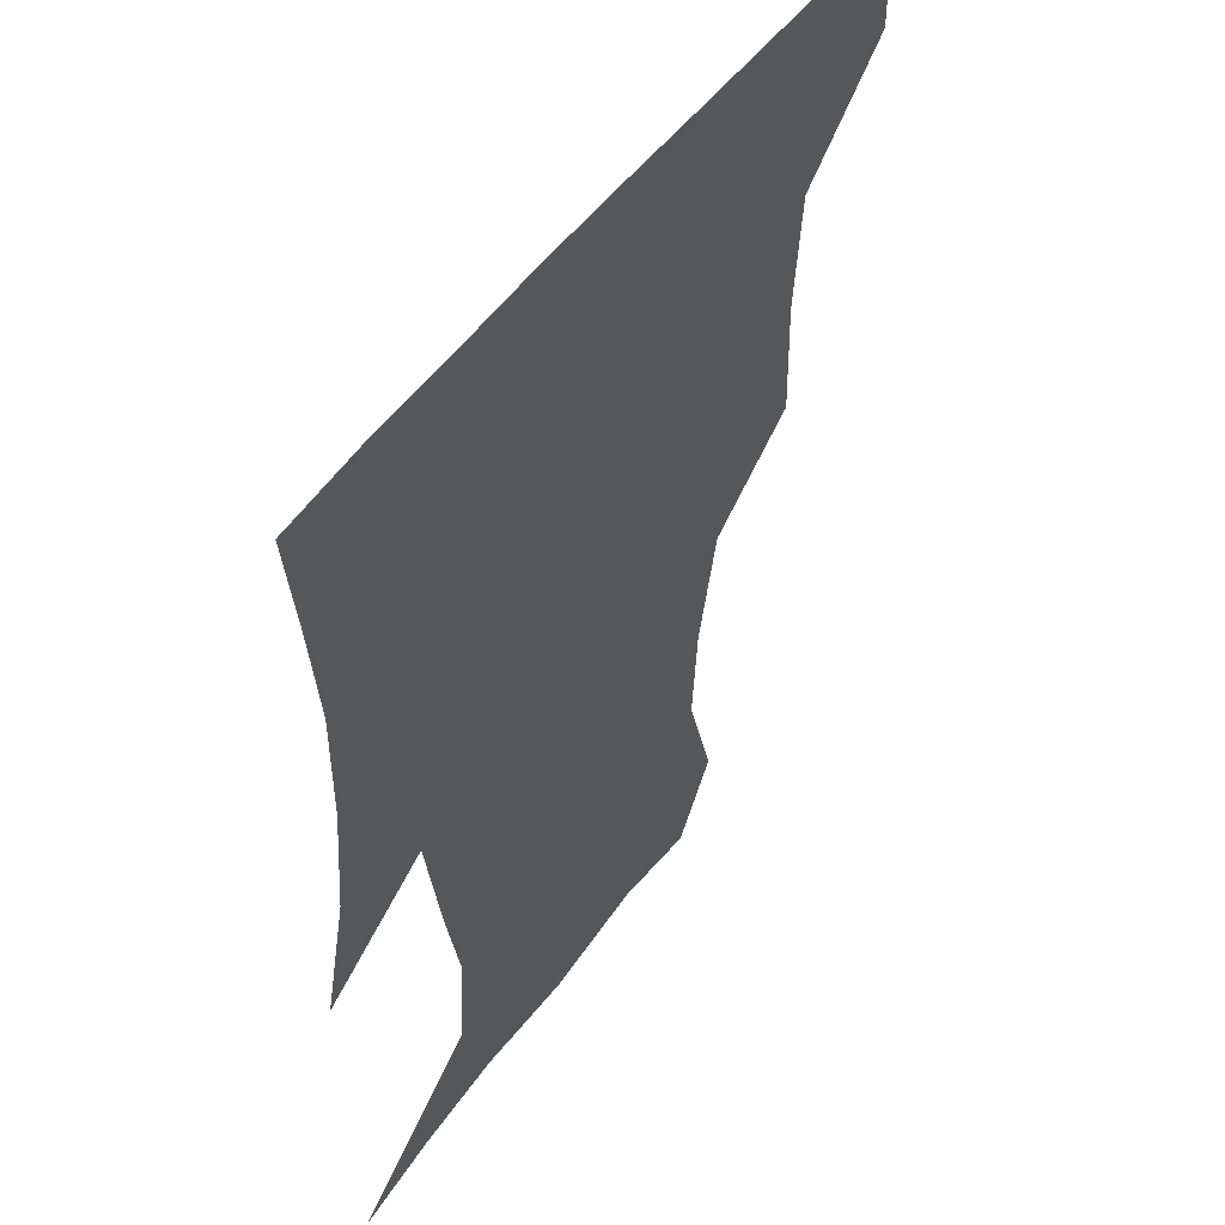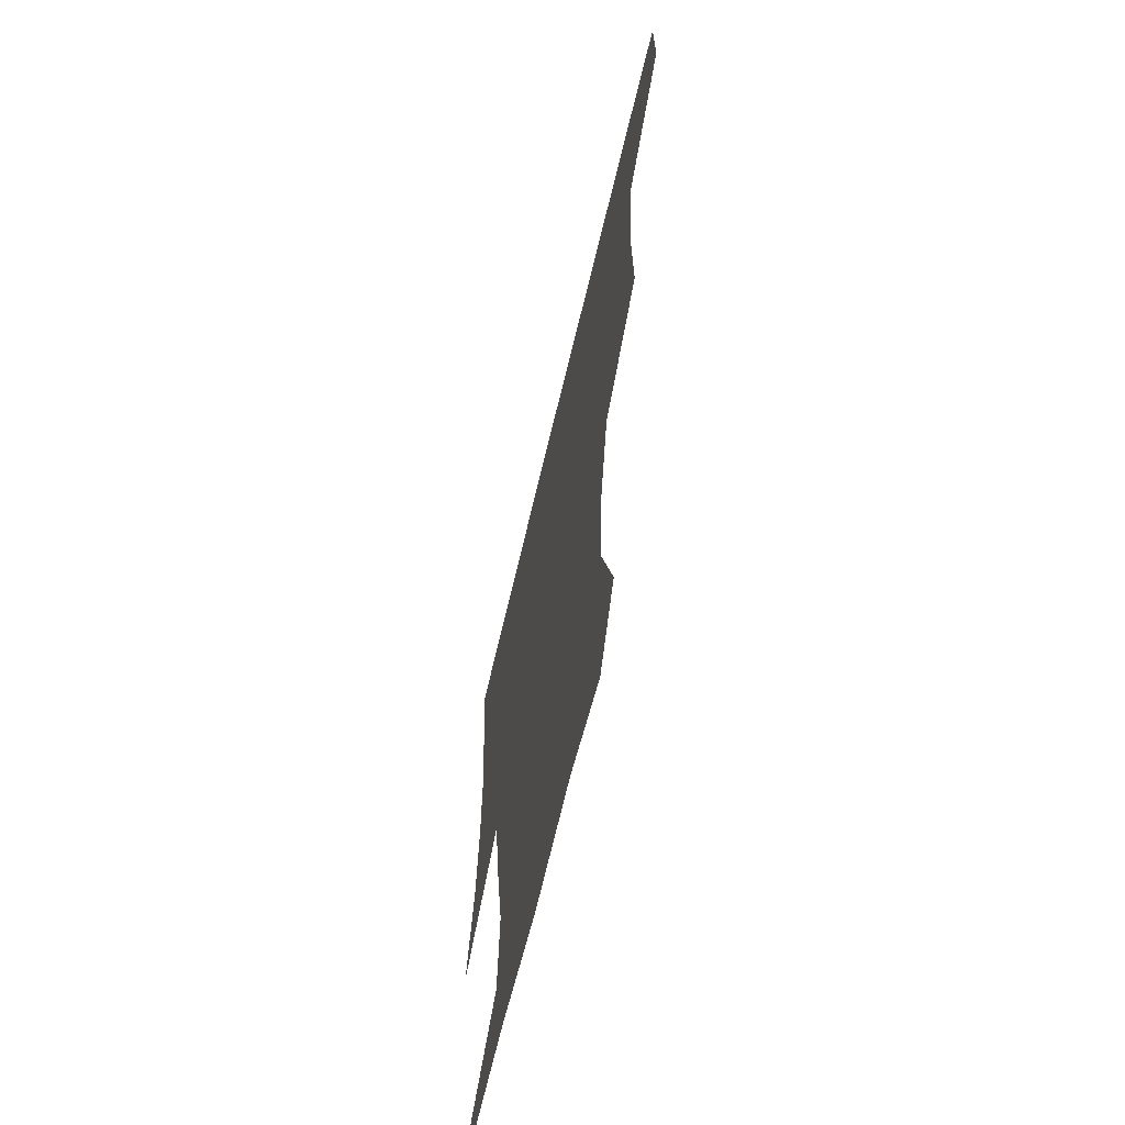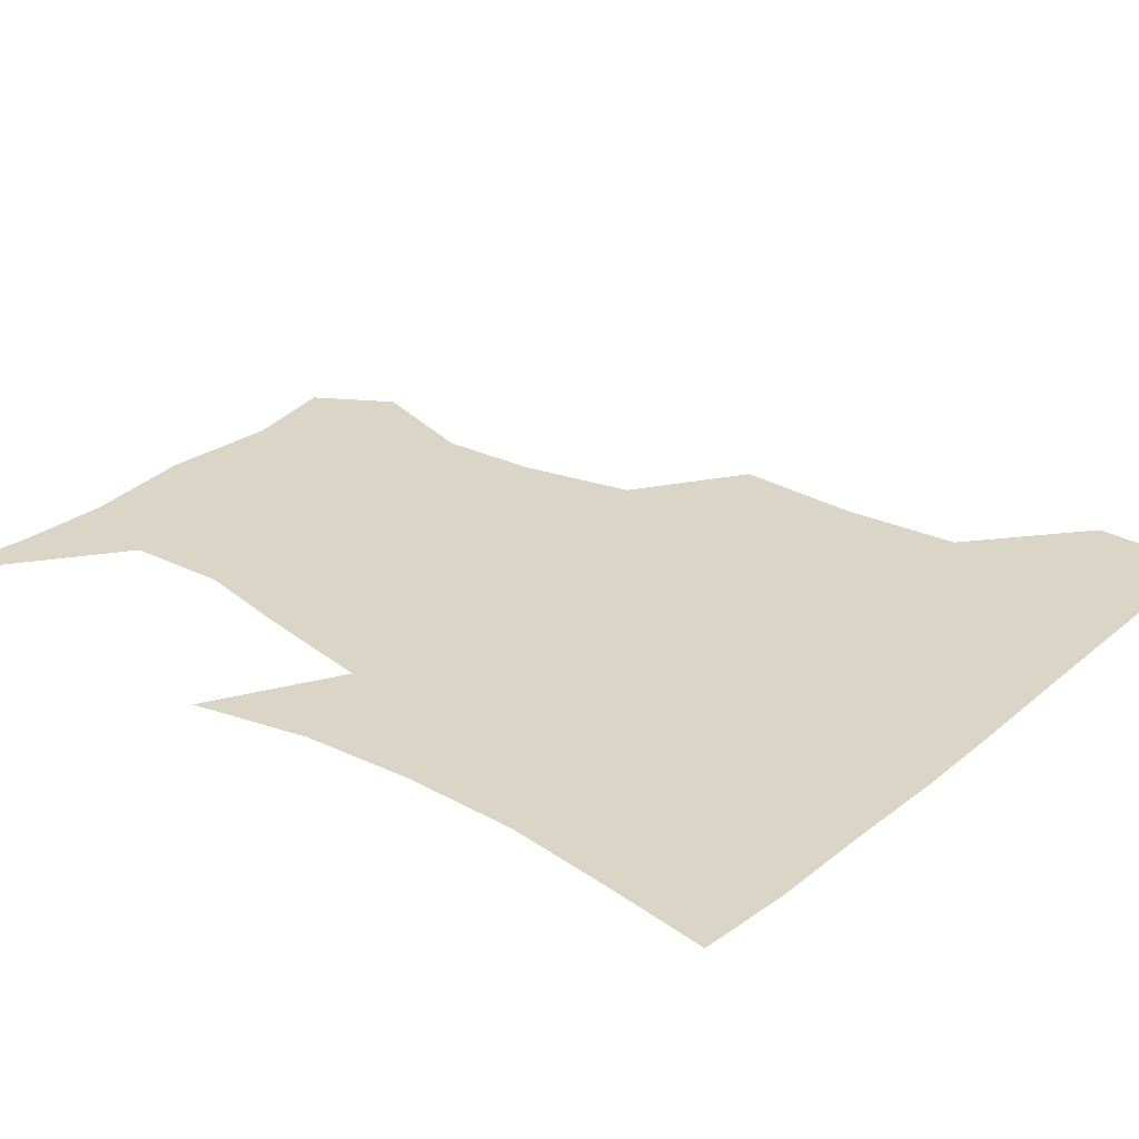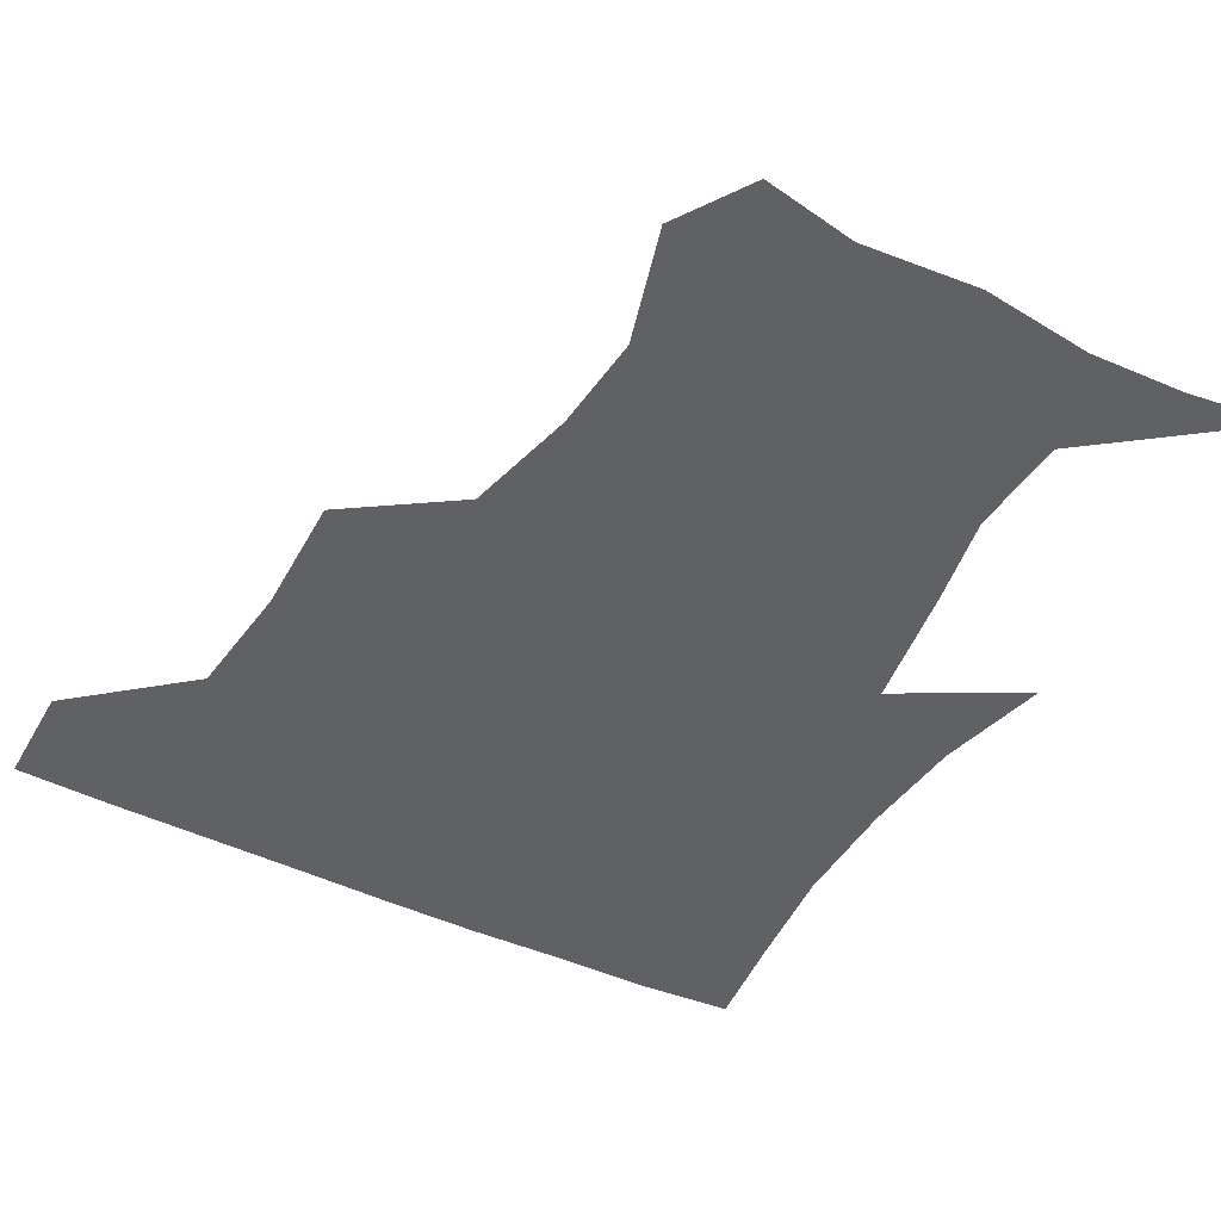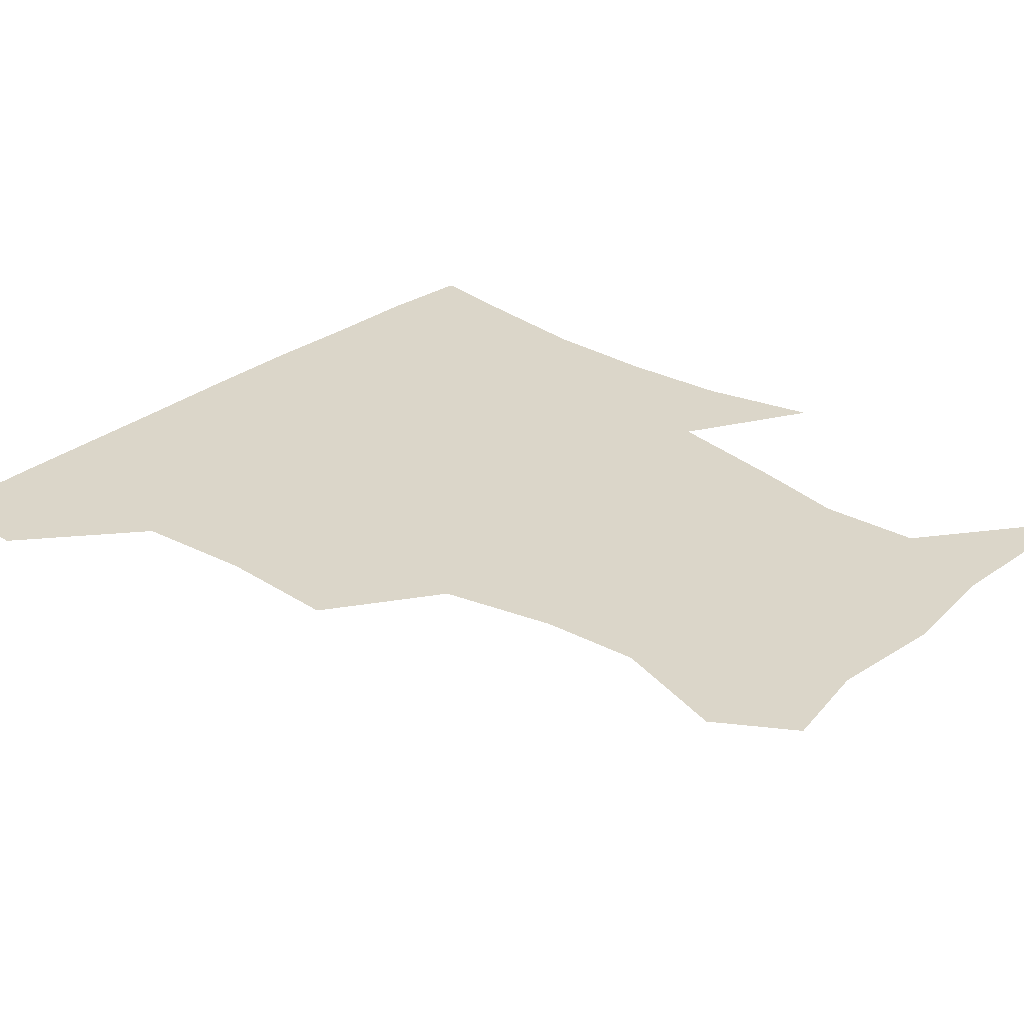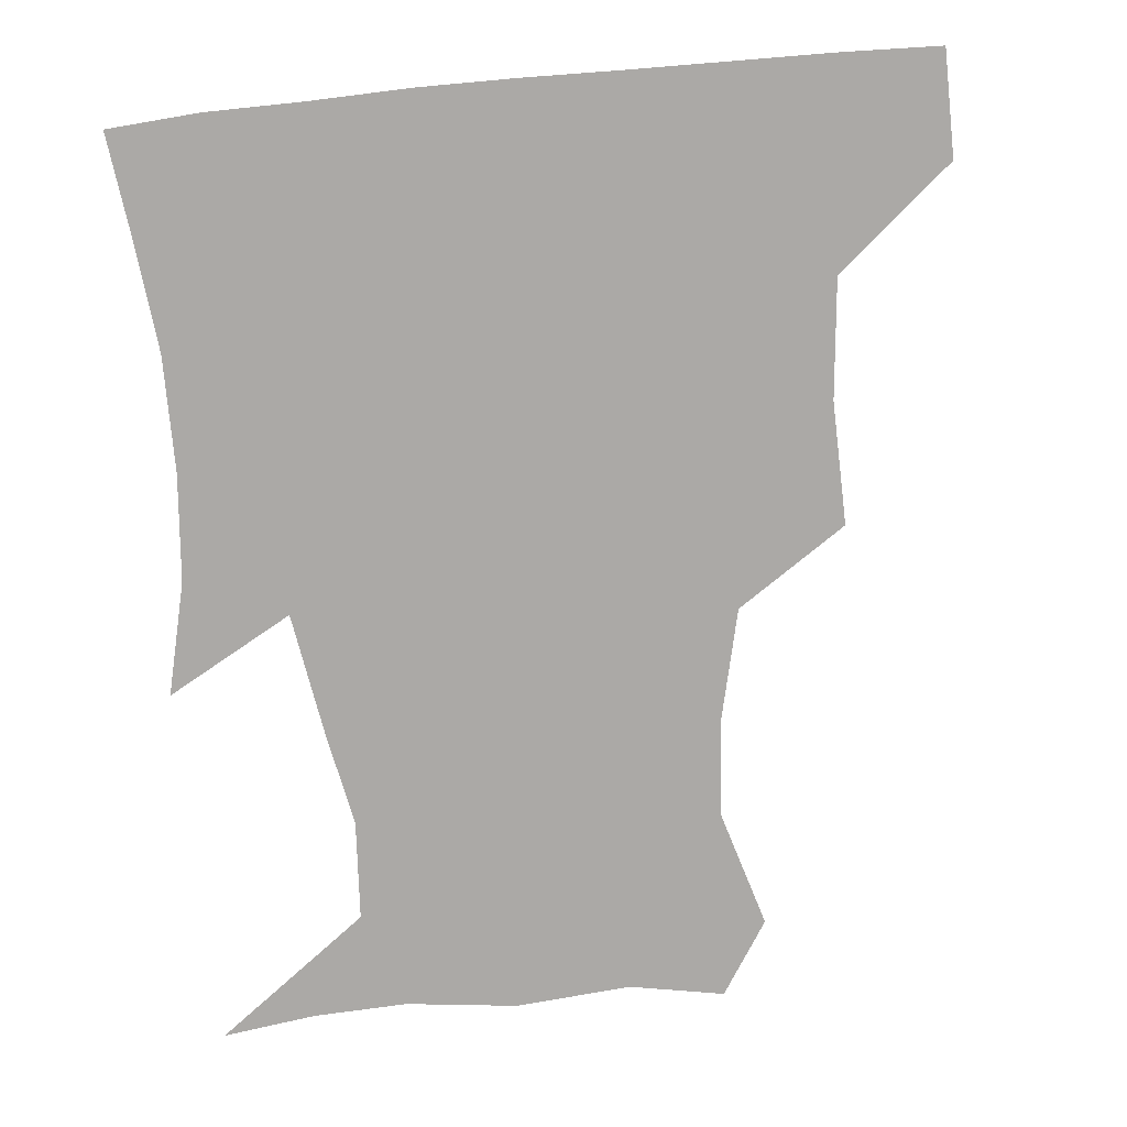
<metadata>
{"format":"obj","ext":"obj","renderer":"f3d","projection":"perspective","resolution":1024,"background":"white","views":[{"elev":50.0,"azim":124.1,"up":"+Y"},{"elev":-65.9,"azim":-103.3,"up":"+Y"},{"elev":29.0,"azim":129.8,"up":"+Z"},{"elev":-45.8,"azim":-28.7,"up":"+Z"},{"elev":29.9,"azim":-48.0,"up":"+Z"},{"elev":-75.6,"azim":-174.6,"up":"+Z"}]}
</metadata>
<code>
v 451.4 388.3 0
v 451.8 420.1 0
v 488.6 285.7 0
v 489.5 322.9 0
v 486 358.9 0
v 483.7 391.1 0
v 482.2 421.1 0
v 521.1 163.9 0
v 531.8 199.5 0
v 529.5 229.1 0
v 521.6 263.3 0
v 518 299.7 0
v 517 333.4 0
v 514.8 363 0
v 513.1 392 0
v 512.1 421.5 0
v 535.4 141.3 0
v 550.7 182 0
v 552.2 210 0
v 550.6 244.3 0
v 546.6 273.7 0
v 546.2 307.6 0
v 545.1 337.2 0
v 544.5 365.3 0
v 543 392.8 0
v 541.7 421.9 0
v 564 146.4 0
v 574.4 185.1 0
v 576.4 216.6 0
v 574.9 246.5 0
v 573 276.4 0
v 572.7 309.5 0
v 572.8 337.6 0
v 573.1 366 0
v 572.8 393.1 0
v 571 422.5 0
v 599.2 143.3 0
v 598.2 184.2 0
v 600.3 215.7 0
v 599.5 249.8 0
v 600.1 282.3 0
v 599.9 310.7 0
v 600.7 339 0
v 601.3 366.7 0
v 601.8 393.3 0
v 600.2 422.6 0
v 633 147.2 0
v 622.8 178.8 0
v 622 216.6 0
v 624.9 246.2 0
v 627.5 277.6 0
v 626.1 307.6 0
v 626.4 340 0
v 628.6 366 0
v 630.3 393.8 0
v 631.1 421.7 0
v 661.8 145.9 0
v 643.7 177 0
v 641.8 207.3 0
v 647.4 235.6 0
v 653.7 273.9 0
v 651.1 305.4 0
v 651.9 335 0
v 655.3 362.9 0
v 658.1 393.3 0
v 660.5 421.4 0
v 690 141.9 0
v 692 252.5 0
v 683.9 286.8 0
v 681 319.5 0
v 680.9 354.4 0
v 684.6 388.7 0
v 688.5 419.3 0
v 691 451 0
f 5 6 1
f 1 6 2
f 6 7 2
f 11 12 3
f 3 12 4
f 12 13 4
f 4 13 5
f 13 14 5
f 5 14 6
f 14 15 6
f 6 15 7
f 15 16 7
f 17 18 8
f 8 18 9
f 18 19 9
f 9 19 10
f 19 20 10
f 10 20 11
f 20 21 11
f 11 21 12
f 21 22 12
f 12 22 13
f 22 23 13
f 13 23 14
f 23 24 14
f 14 24 15
f 24 25 15
f 15 25 16
f 25 26 16
f 17 27 18
f 27 28 18
f 18 28 19
f 28 29 19
f 19 29 20
f 29 30 20
f 20 30 21
f 30 31 21
f 21 31 22
f 31 32 22
f 22 32 23
f 32 33 23
f 23 33 24
f 33 34 24
f 24 34 25
f 34 35 25
f 25 35 26
f 35 36 26
f 27 37 28
f 37 38 28
f 28 38 29
f 38 39 29
f 29 39 30
f 39 40 30
f 30 40 31
f 40 41 31
f 31 41 32
f 41 42 32
f 32 42 33
f 42 43 33
f 33 43 34
f 43 44 34
f 34 44 35
f 44 45 35
f 35 45 36
f 45 46 36
f 37 47 38
f 47 48 38
f 38 48 39
f 48 49 39
f 39 49 40
f 49 50 40
f 40 50 41
f 50 51 41
f 41 51 42
f 51 52 42
f 42 52 43
f 52 53 43
f 43 53 44
f 53 54 44
f 44 54 45
f 54 55 45
f 45 55 46
f 55 56 46
f 47 57 48
f 57 58 48
f 48 58 49
f 58 59 49
f 49 59 50
f 59 60 50
f 50 60 51
f 60 61 51
f 51 61 52
f 61 62 52
f 52 62 53
f 62 63 53
f 53 63 54
f 63 64 54
f 54 64 55
f 64 65 55
f 55 65 56
f 65 66 56
f 57 67 58
f 61 68 62
f 68 69 62
f 62 69 63
f 69 70 63
f 63 70 64
f 70 71 64
f 64 71 65
f 71 72 65
f 65 72 66
f 72 73 66

</code>
